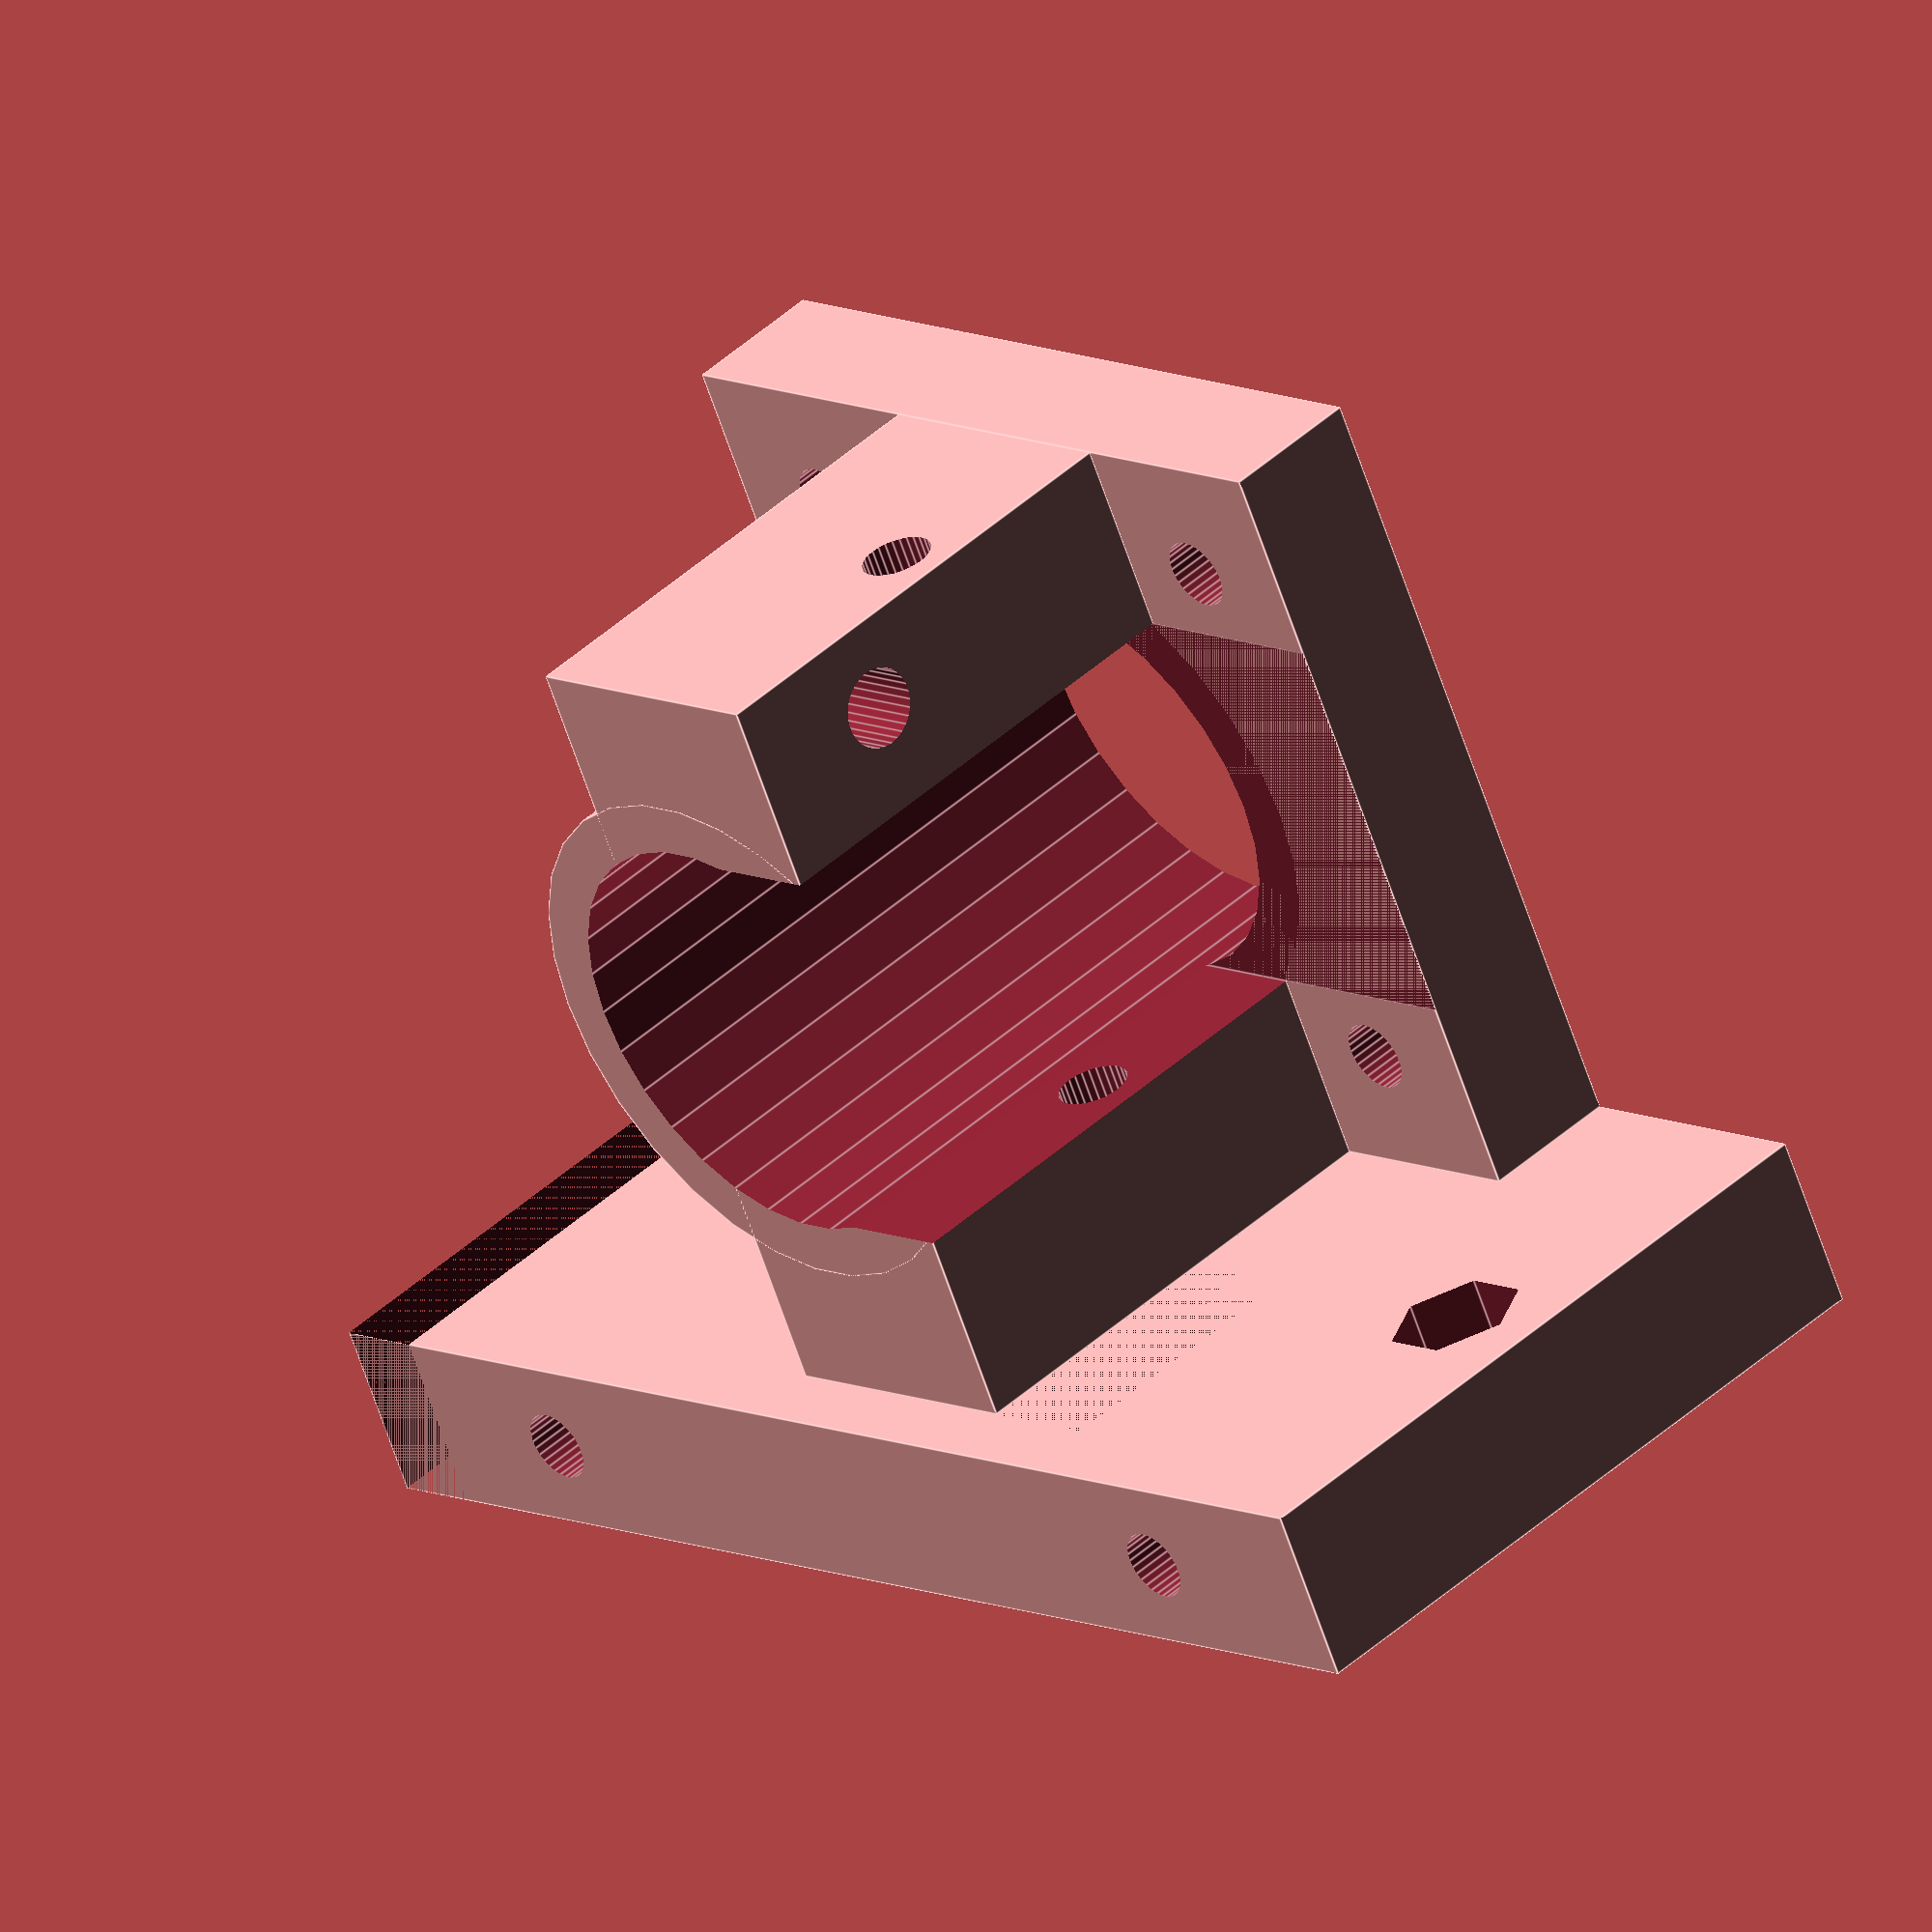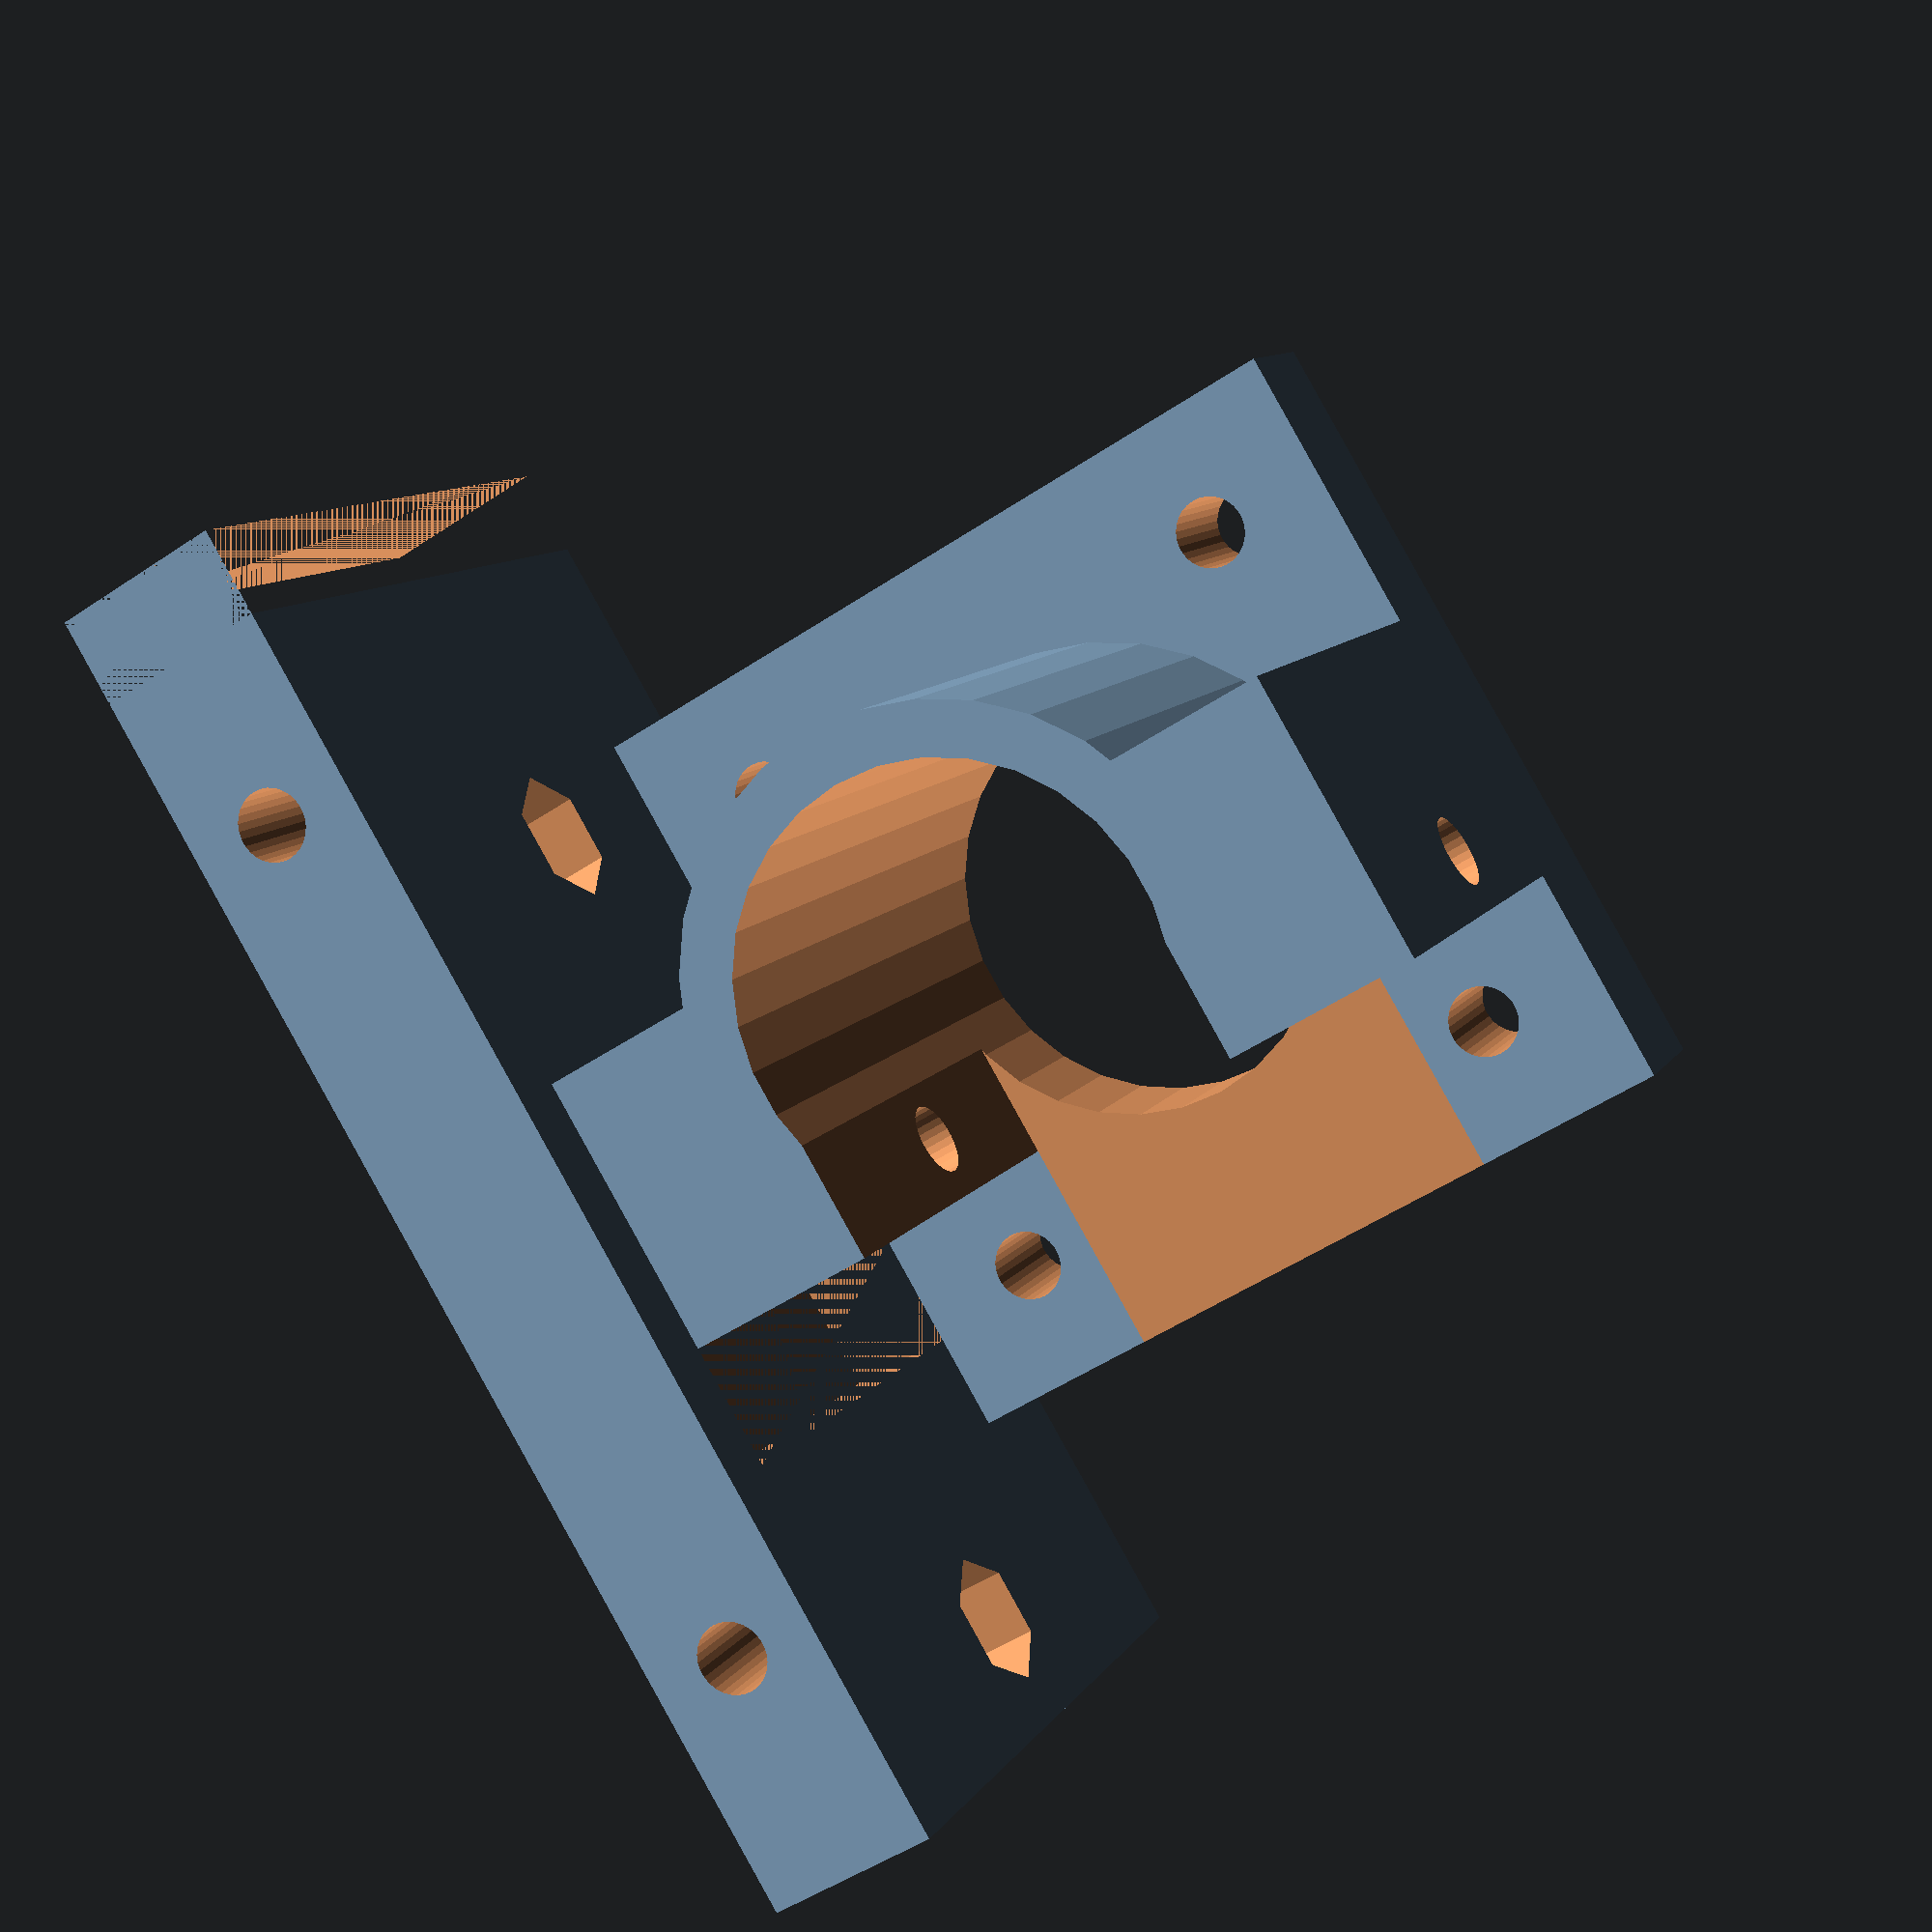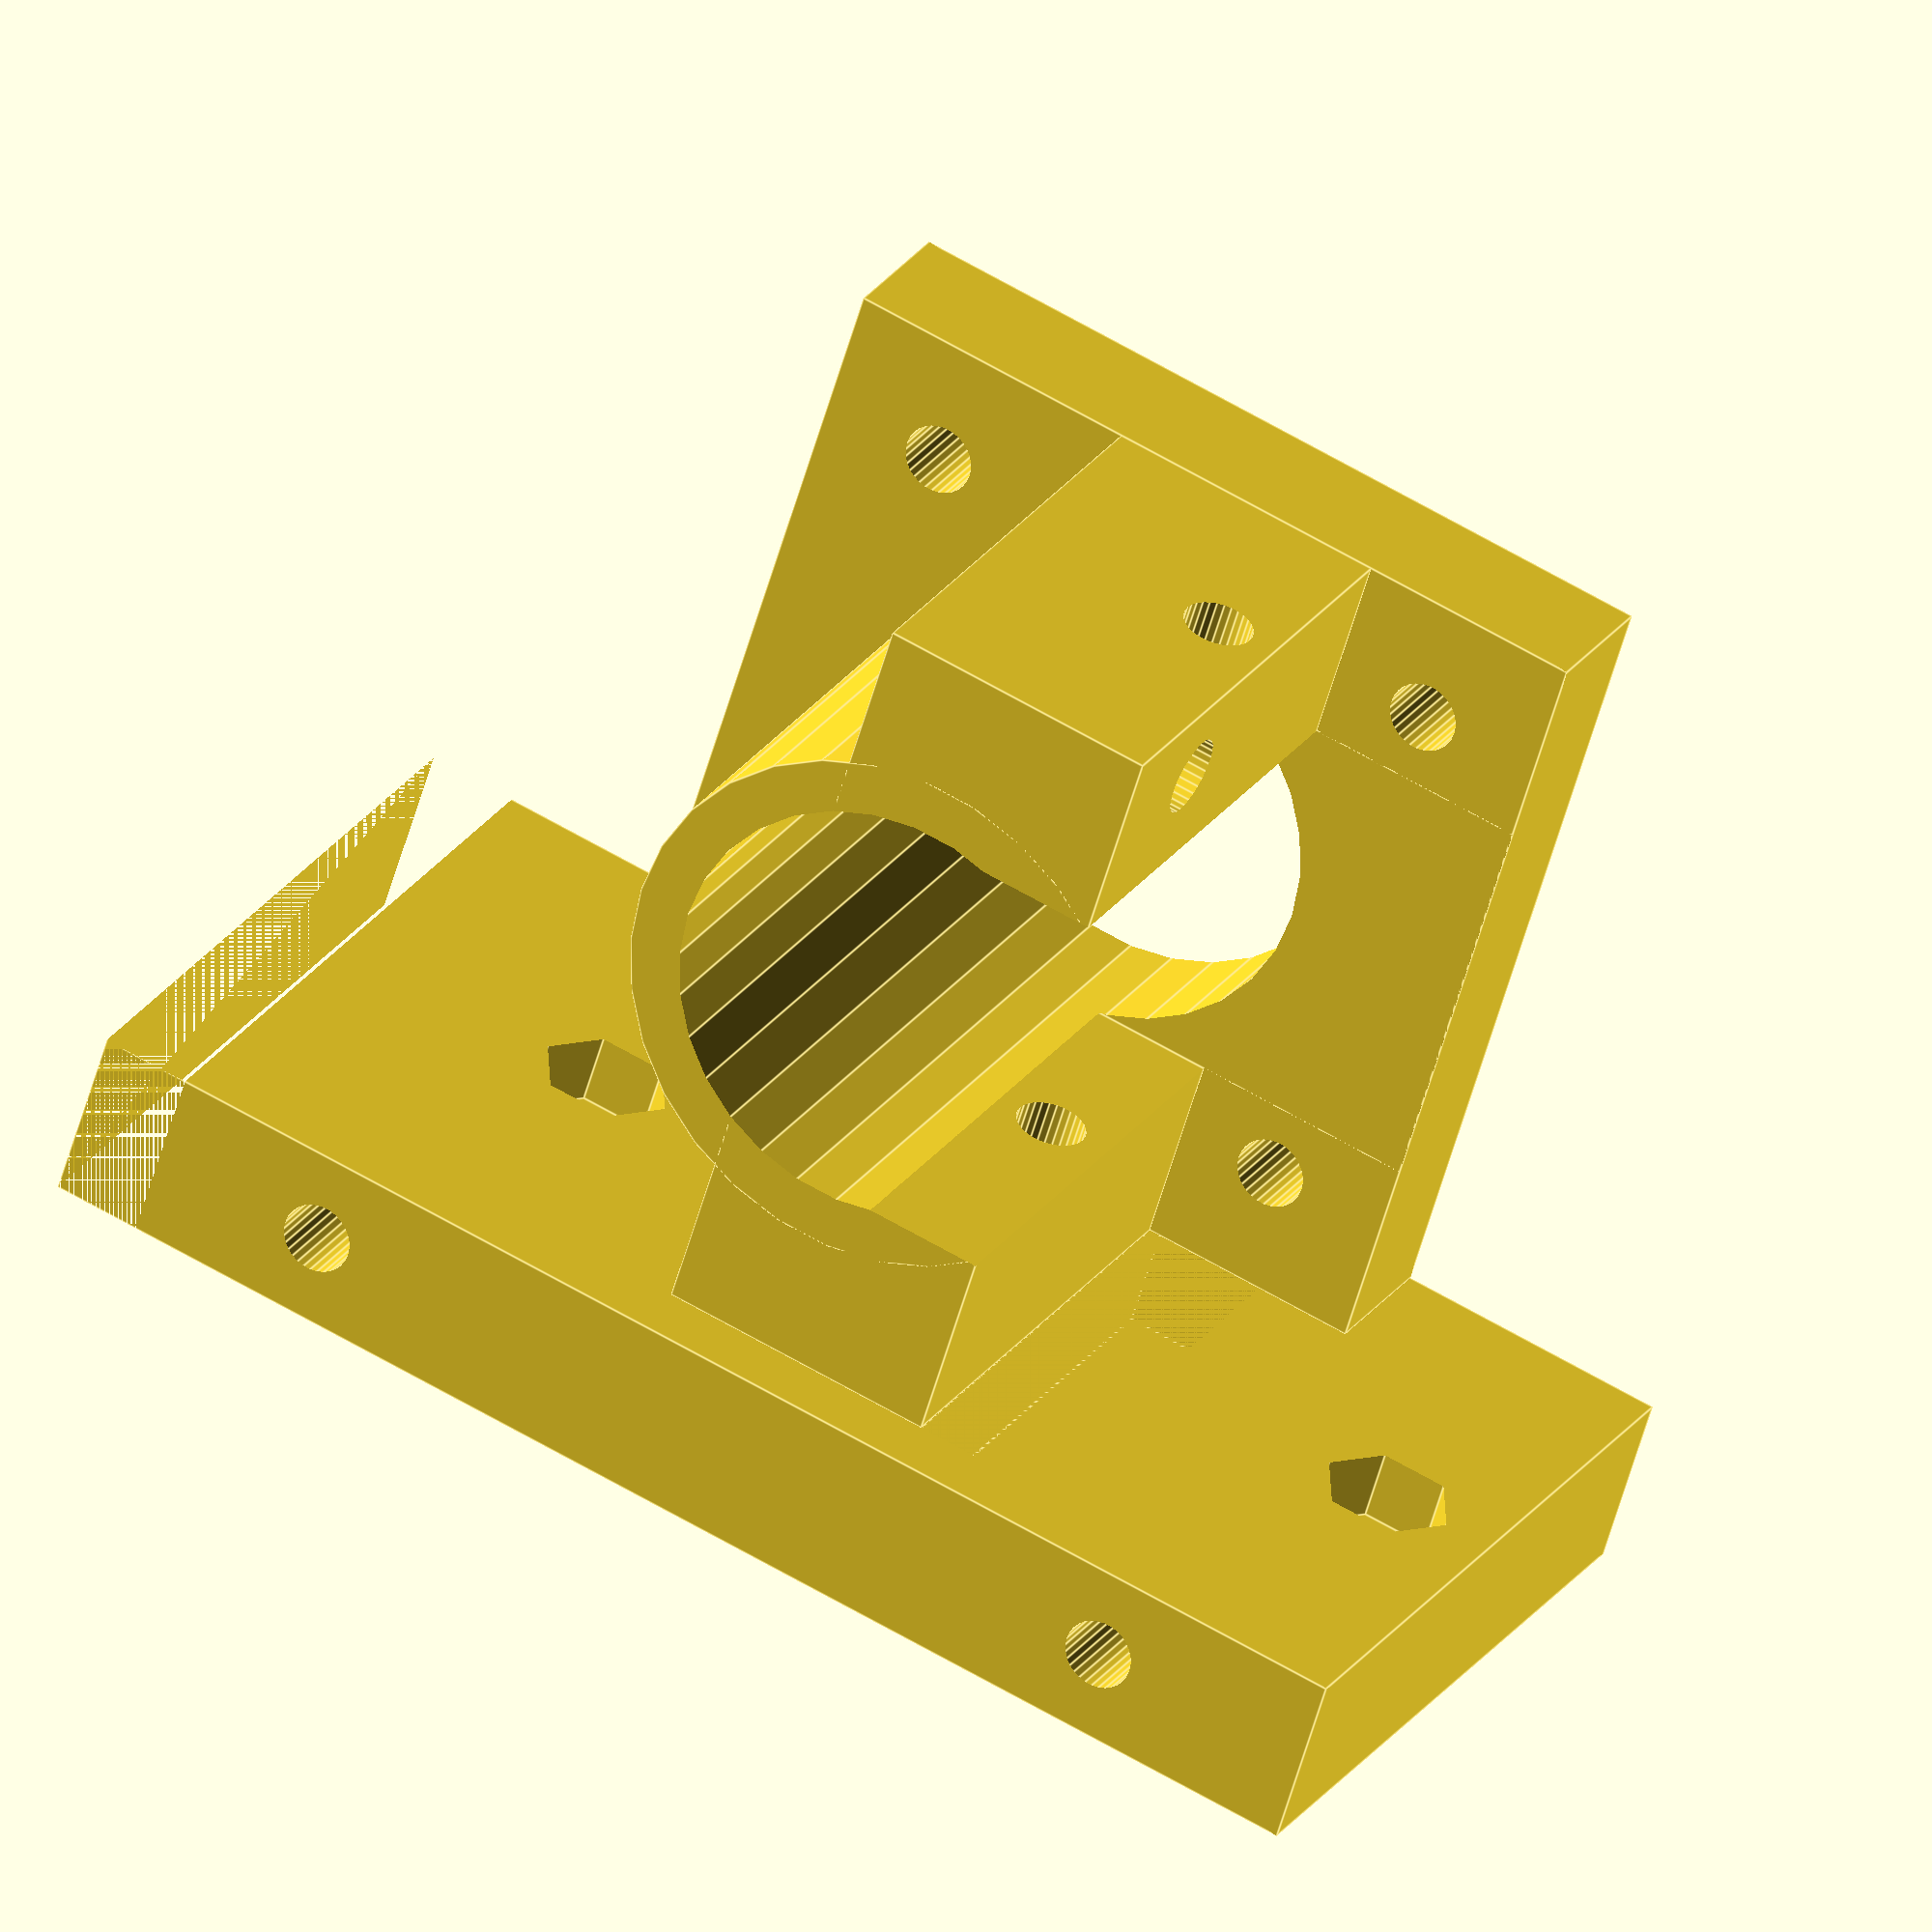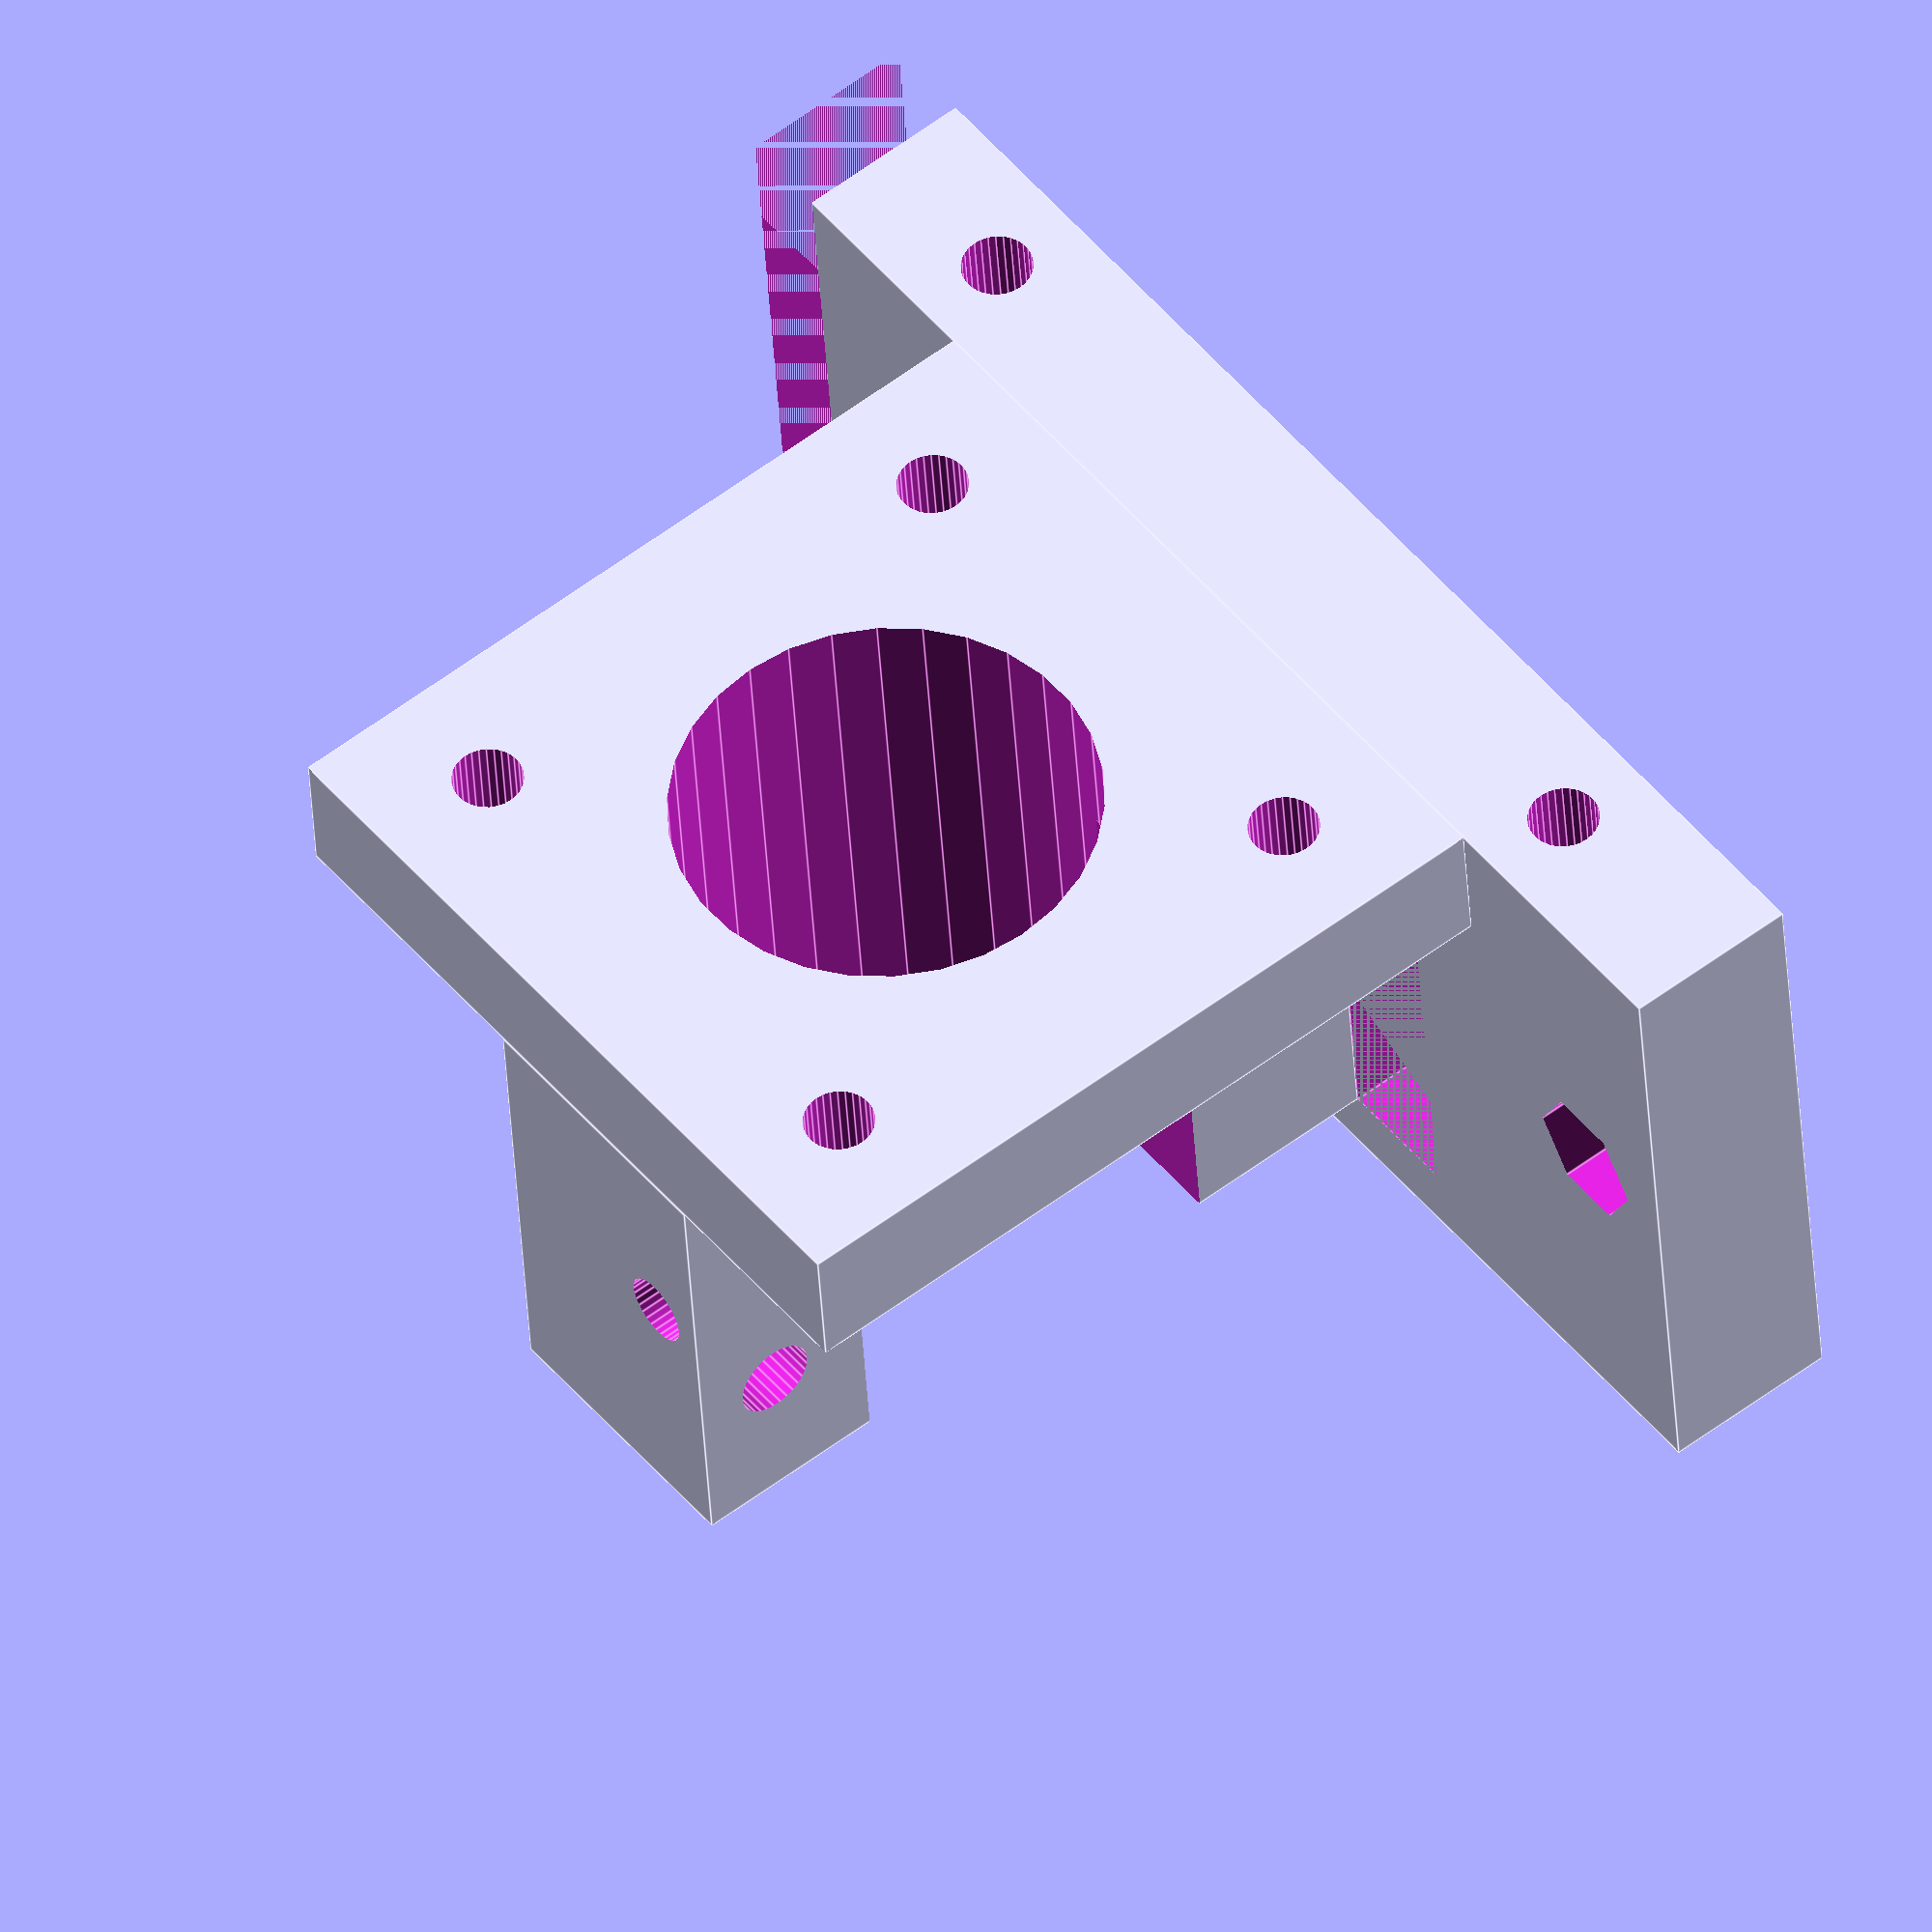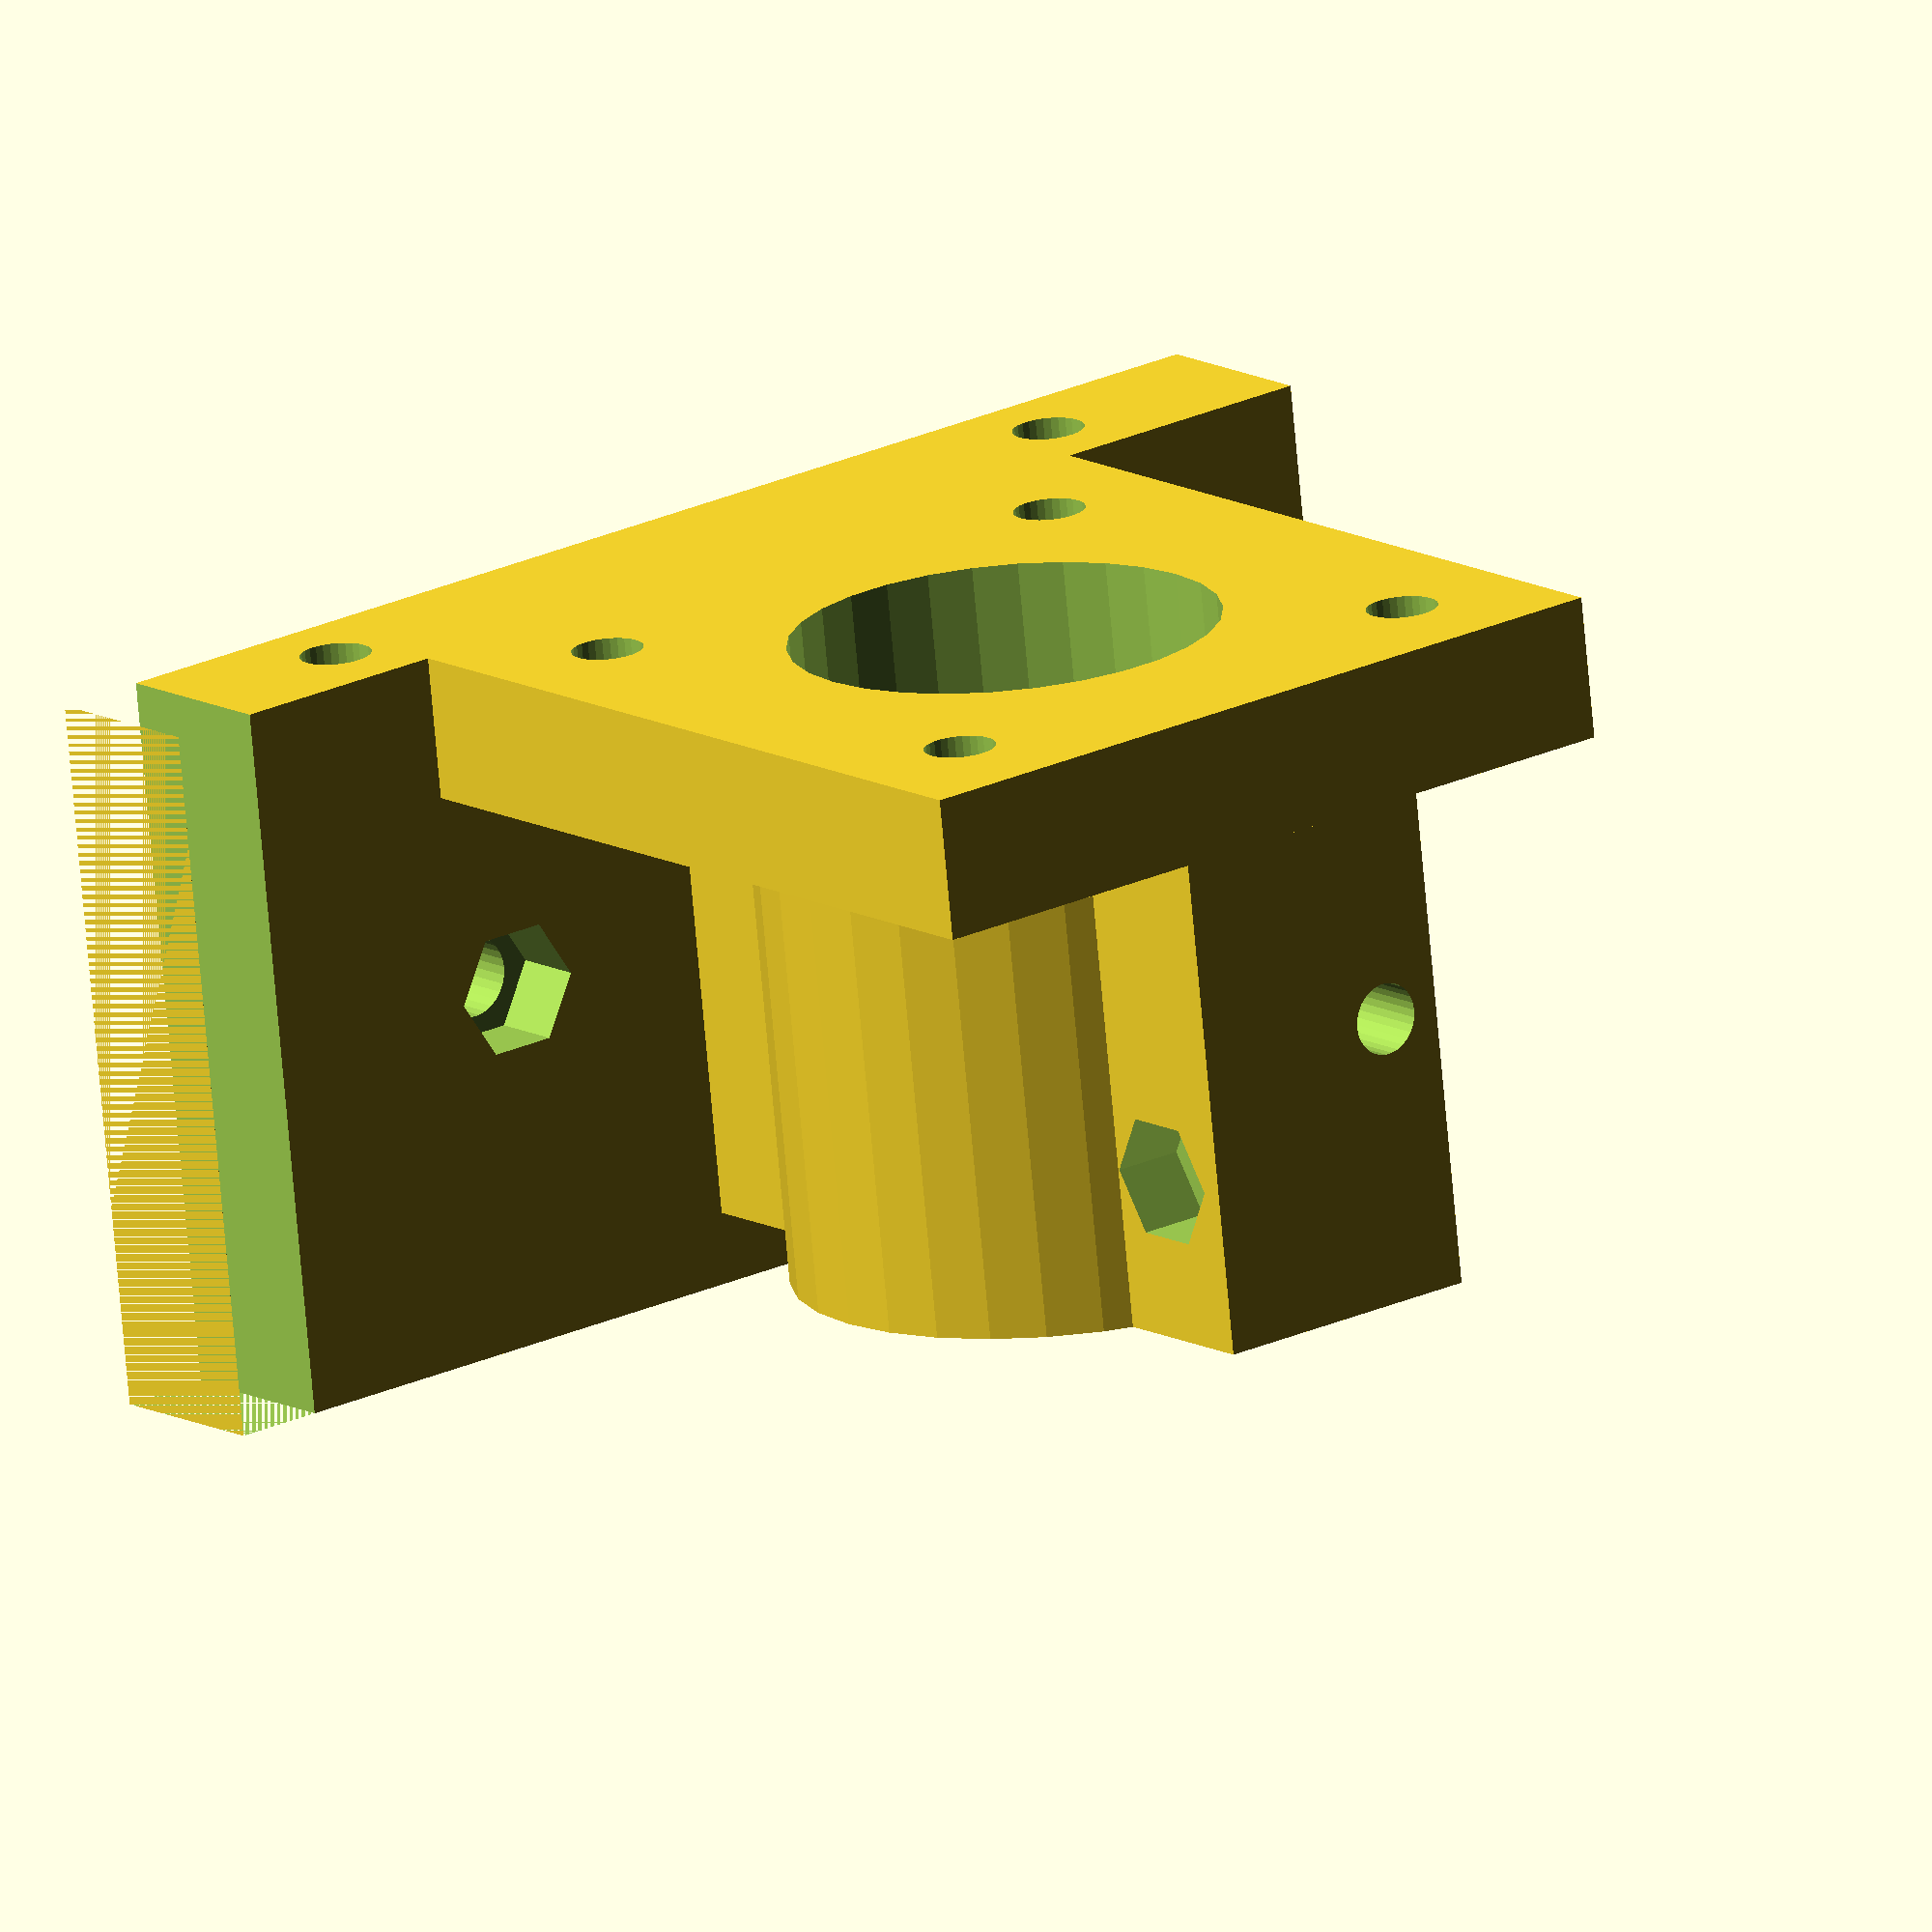
<openscad>
//$fn=360;
$fn=30;
module base(){
  difference(){
    // Blocks
    union(){
      // Base
      translate([0,0,5])cube([78,40,10]);
      // Motor mount
      translate([17.5,32,15]) cube([45,8,45]);
      // Filament guide
      translate([34,4,15]) cube([16,28,45]);
      translate([40,18,37.5]) rotate([90,0,0]) cylinder(r=15, h=28, center=true);
    }

    // Holes
    union(){
      // Carriage set screws
      translate([15,0,7.5+5/2]) rotate([90,0,0]) cylinder(r=2, h=100, center=true);
      translate([65,0,7.5+5/2]) rotate([90,0,0]) cylinder(r=2, h=100, center=true);
      // Filament
      translate([46.5,20,40]) cylinder(r=2, h=100, center=true);
      // Nozzle set bolts
      translate([21.5,20,7.5]) cylinder(r=4.5/2, h=50, center=true);
      translate([71.5,20,7.5]) cylinder(r=4.5/2, h=50, center=true);
      // Nozzle nut sockets
      translate([21.5,20,16]) cylinder(r=7.5/2, h=10, center=true,$fn=6);
      translate([71.5,20,16]) cylinder(r=7.5/2, h=10, center=true,$fn=6);
      // Motor bolts
      translate([24.5,40,22]) rotate([90,0,0]) cylinder(r=2, h=100, center=true);
      translate([55.5,40,22]) rotate([90,0,0]) cylinder(r=2, h=100, center=true);
      translate([24.5,40,53]) rotate([90,0,0]) cylinder(r=2, h=100, center=true);
      translate([55.5,40,53]) rotate([90,0,0]) cylinder(r=2, h=100, center=true);
      // Motor shaft
      translate([40,40,37.5]) rotate([90,0,0]) cylinder(r=12, h=100, center=true);
      // Idler input hole
      translate([40,0,26]) cube([50,32,23]);
      // Idler groove
      translate([50,4,8]) cube([7,30,7]);
      // Width excess
      cube([5,45,20]);
      // Tighten bolt
      translate([50,13,55]) rotate([0,90,0]) cylinder(r=4.5/2, h=50, center=true);
      // Tighten bolt nut hole
      translate([33,13,55]) rotate([0,90,0]) cylinder(r=7.5/2, h=10, center=true,$fn=6);
    }
  }
}

module idler(){
  // Idler
  difference(){
    union(){
      // Footer
      translate([51,5,8]) cube([5,26,52]);
      // Bearing mount
      translate([56,5,17]) cube([10,26,43]);
    }
    union(){
      // Bearing socket
      translate([50,15.5,25]) cube([40,9,25]);
      // Bearing axis
      translate([56,40,37.5]) rotate([90,0,0]) cylinder(r=7.6/2, h=100, center=true);
      translate([48.4,2,33.7]) cube([7.6,30,7.6]);
      // Tighten bolt
      translate([50,13,55]) rotate([0,90,0]) cylinder(r=2.5, h=1000, center=true);
    }
  }
}

base();
//idler();

</openscad>
<views>
elev=63.5 azim=46.6 roll=18.4 proj=o view=edges
elev=50.8 azim=34.7 roll=306.2 proj=p view=solid
elev=236.5 azim=207.6 roll=195.6 proj=o view=edges
elev=303.5 azim=355.0 roll=51.6 proj=o view=edges
elev=347.3 azim=353.5 roll=321.6 proj=o view=solid
</views>
